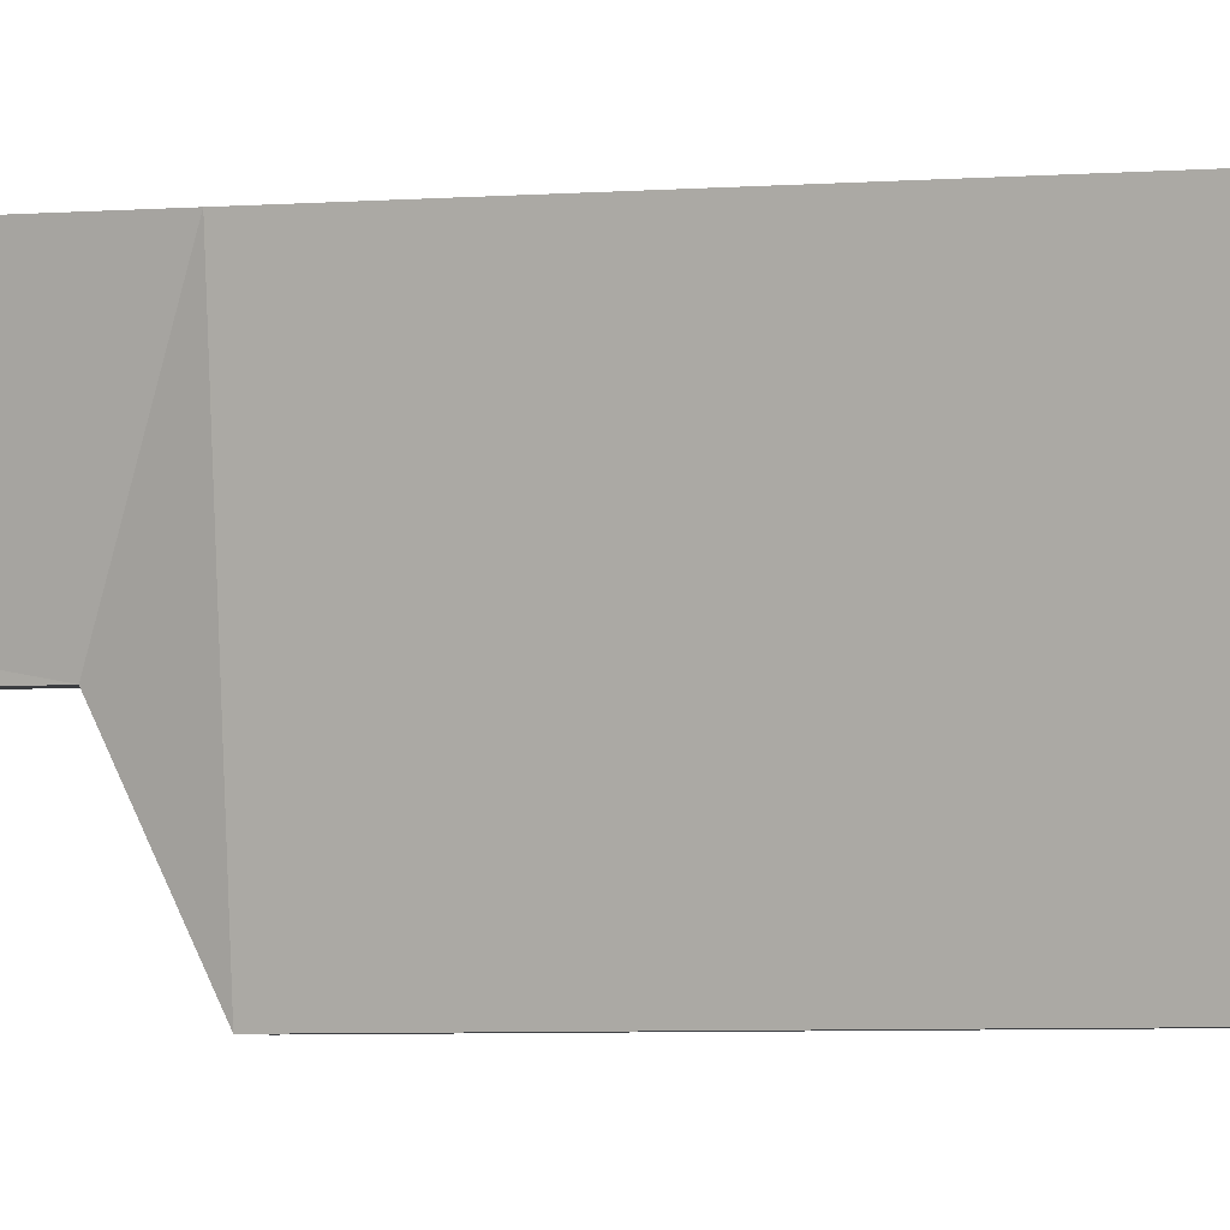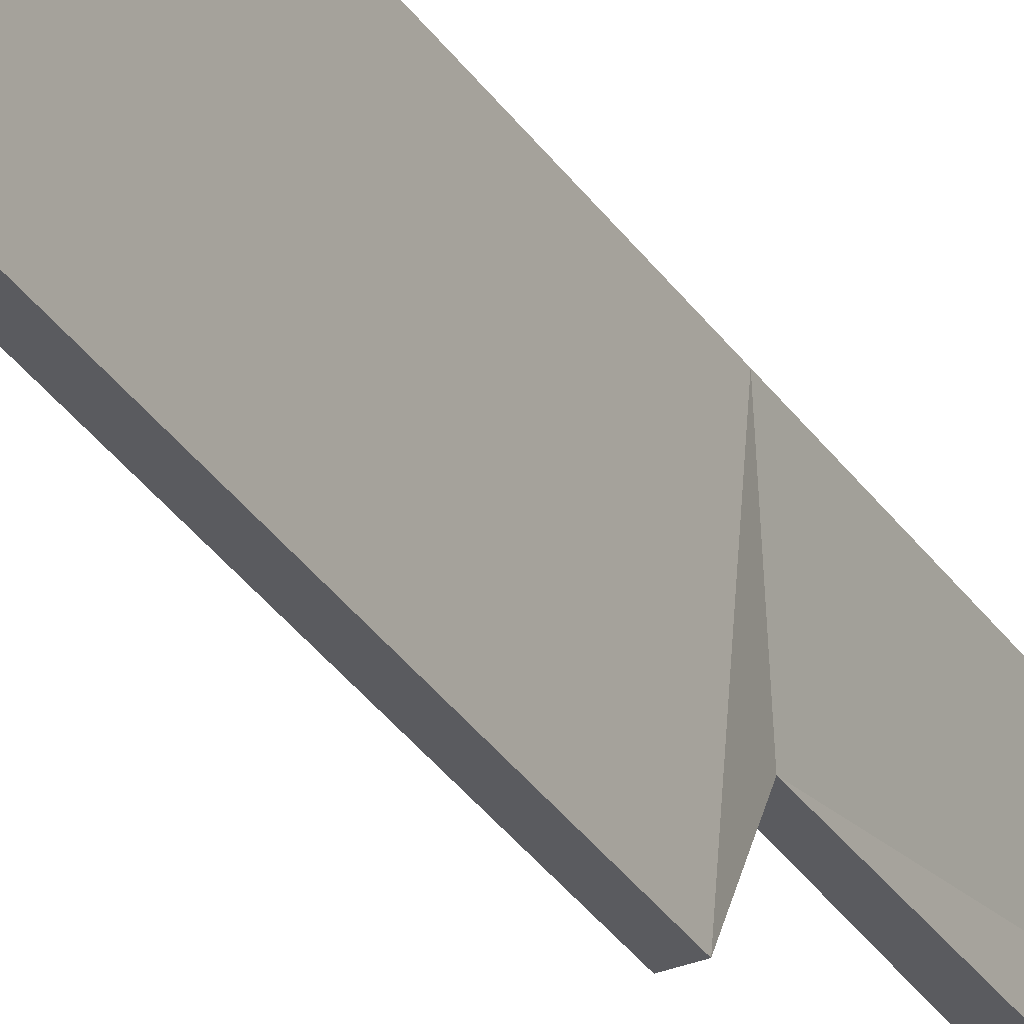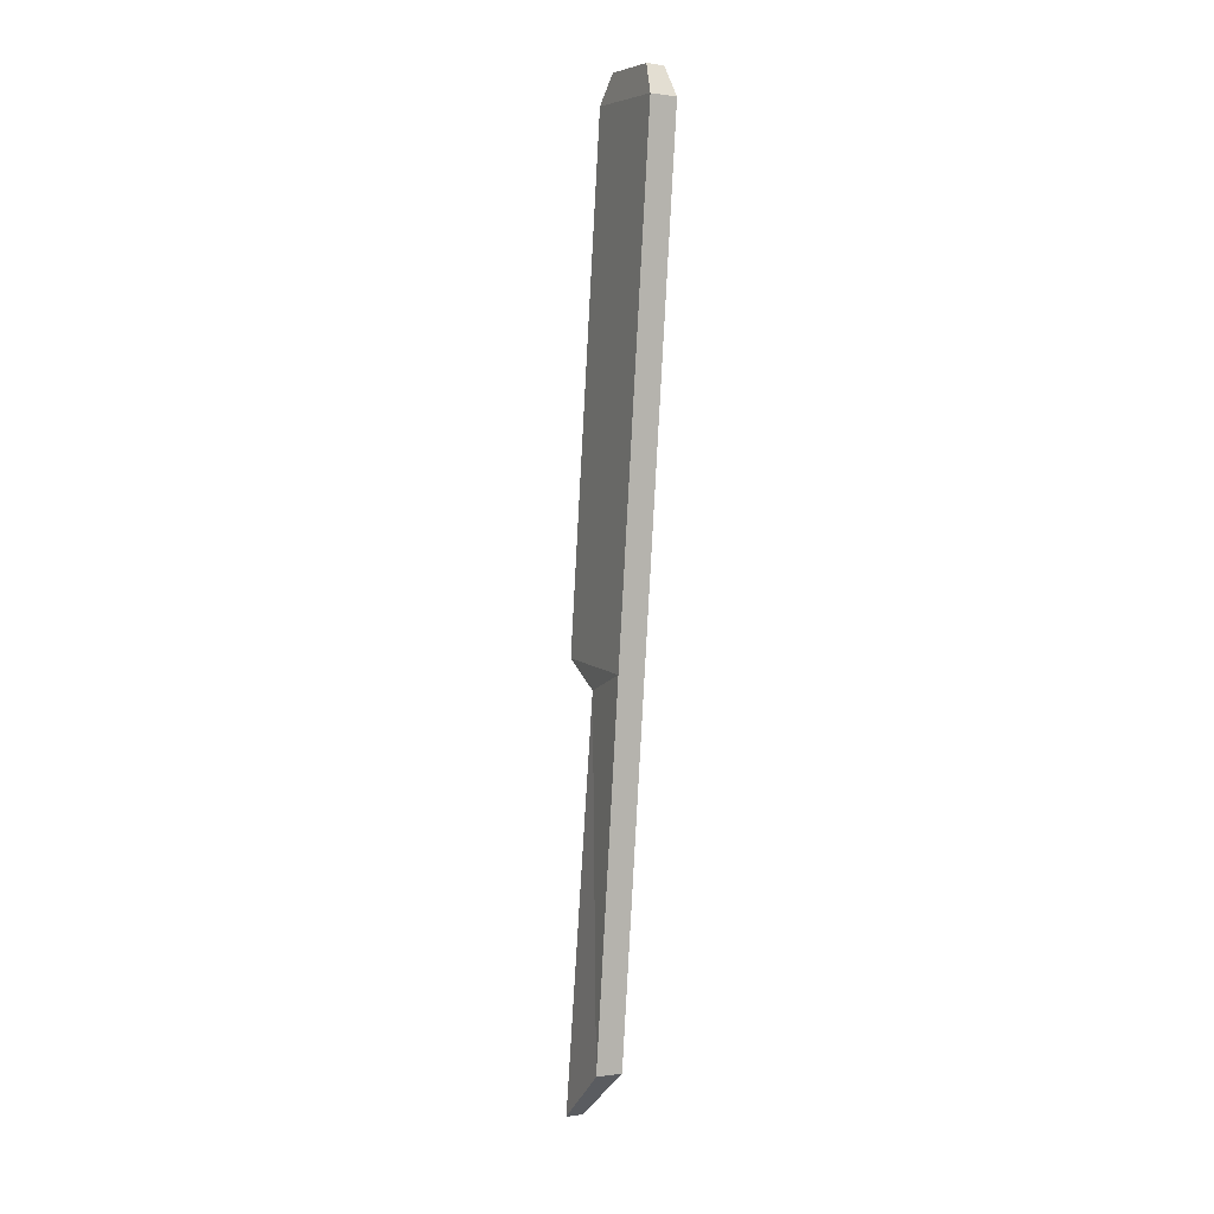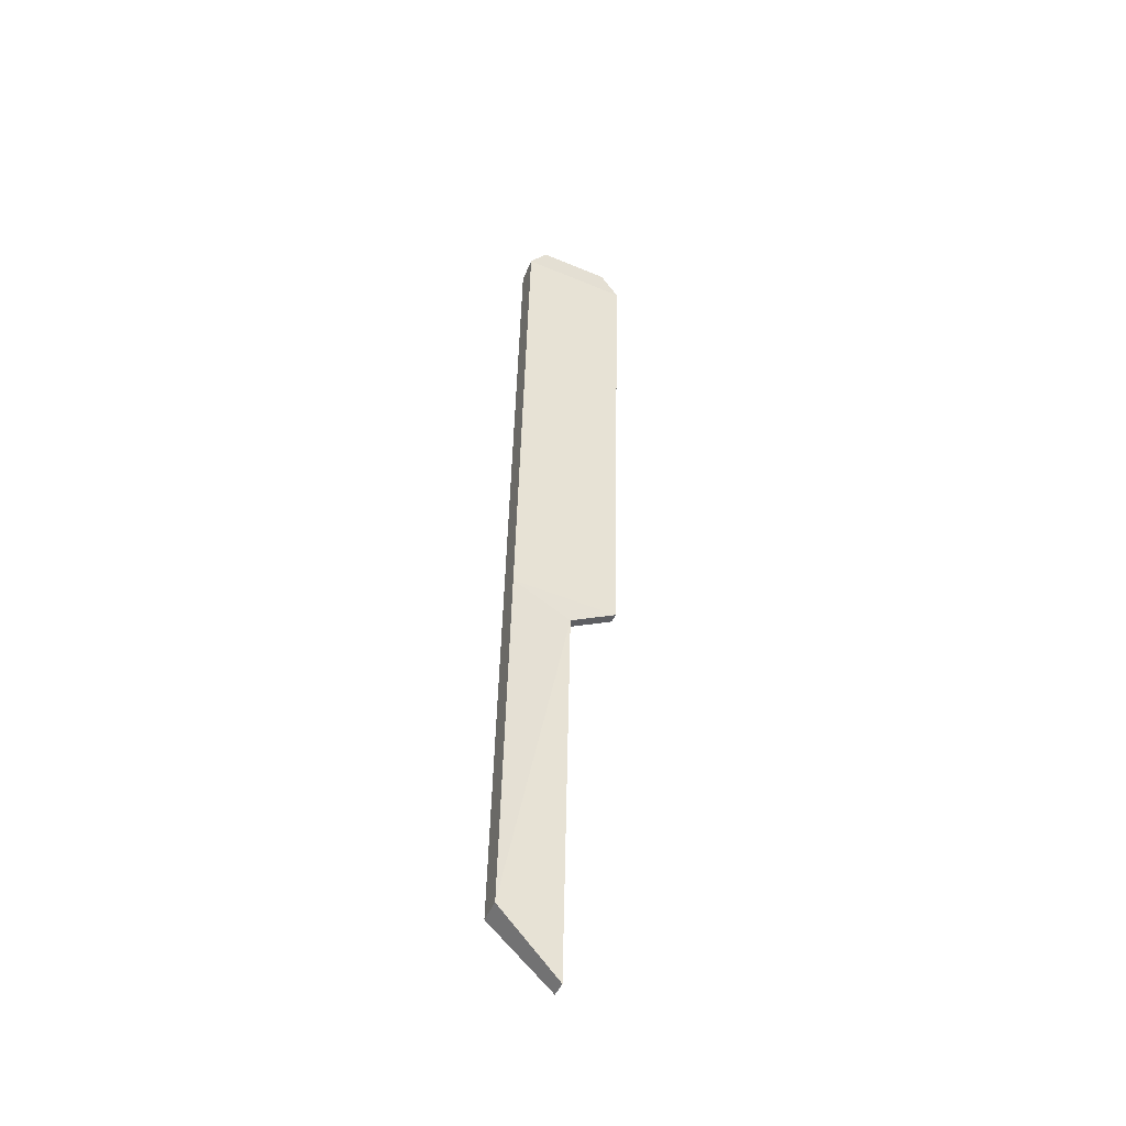
<metadata>
{"format":"obj","ext":"obj","renderer":"f3d","projection":"perspective","resolution":1024,"background":"white","views":[{"elev":-2.4,"azim":114.4,"up":"+Z"},{"elev":-32.8,"azim":-155.1,"up":"+Z"},{"elev":7.4,"azim":-28.2,"up":"+Y"},{"elev":-48.1,"azim":69.1,"up":"+Y"}]}
</metadata>
<code>
o Cube
v 0.5857 -0.4968 -1.032
v 0.5612 -0.9647 -1.032
v 0.5953 -0.4974 -0.9597
v 0.5708 -0.8966 -0.9597
v 0.5739 -0.4961 -1.032
v 0.5411 -0.9635 -1.032
v 0.5643 -0.4955 -0.9597
v 0.5398 -0.8947 -0.9597
v 0.597 -0.4701 -0.9597
v 0.566 -0.4682 -0.9597
v 0.5874 -0.4695 -1.086
v 0.5756 -0.4688 -1.086
v 0.6331 0.1186 -0.9597
v 0.6021 0.1205 -0.9597
v 0.6235 0.1192 -1.086
v 0.6117 0.1199 -1.086
v 0.6299 0.1516 -0.9809
v 0.6093 0.1528 -0.9809
v 0.6235 0.152 -1.064
v 0.6157 0.1524 -1.064
f 5 11 1
f 3 8 4
f 8 5 6
f 2 8 6
f 1 4 2
f 5 2 6
f 10 16 12
f 3 10 7
f 5 10 12
f 1 9 3
f 16 19 15
f 9 14 10
f 12 15 11
f 11 13 9
f 20 17 19
f 15 17 13
f 16 18 20
f 13 18 14
f 5 12 11
f 3 7 8
f 8 7 5
f 2 4 8
f 1 3 4
f 5 1 2
f 10 14 16
f 3 9 10
f 5 7 10
f 1 11 9
f 16 20 19
f 9 13 14
f 12 16 15
f 11 15 13
f 20 18 17
f 15 19 17
f 16 14 18
f 13 17 18

</code>
